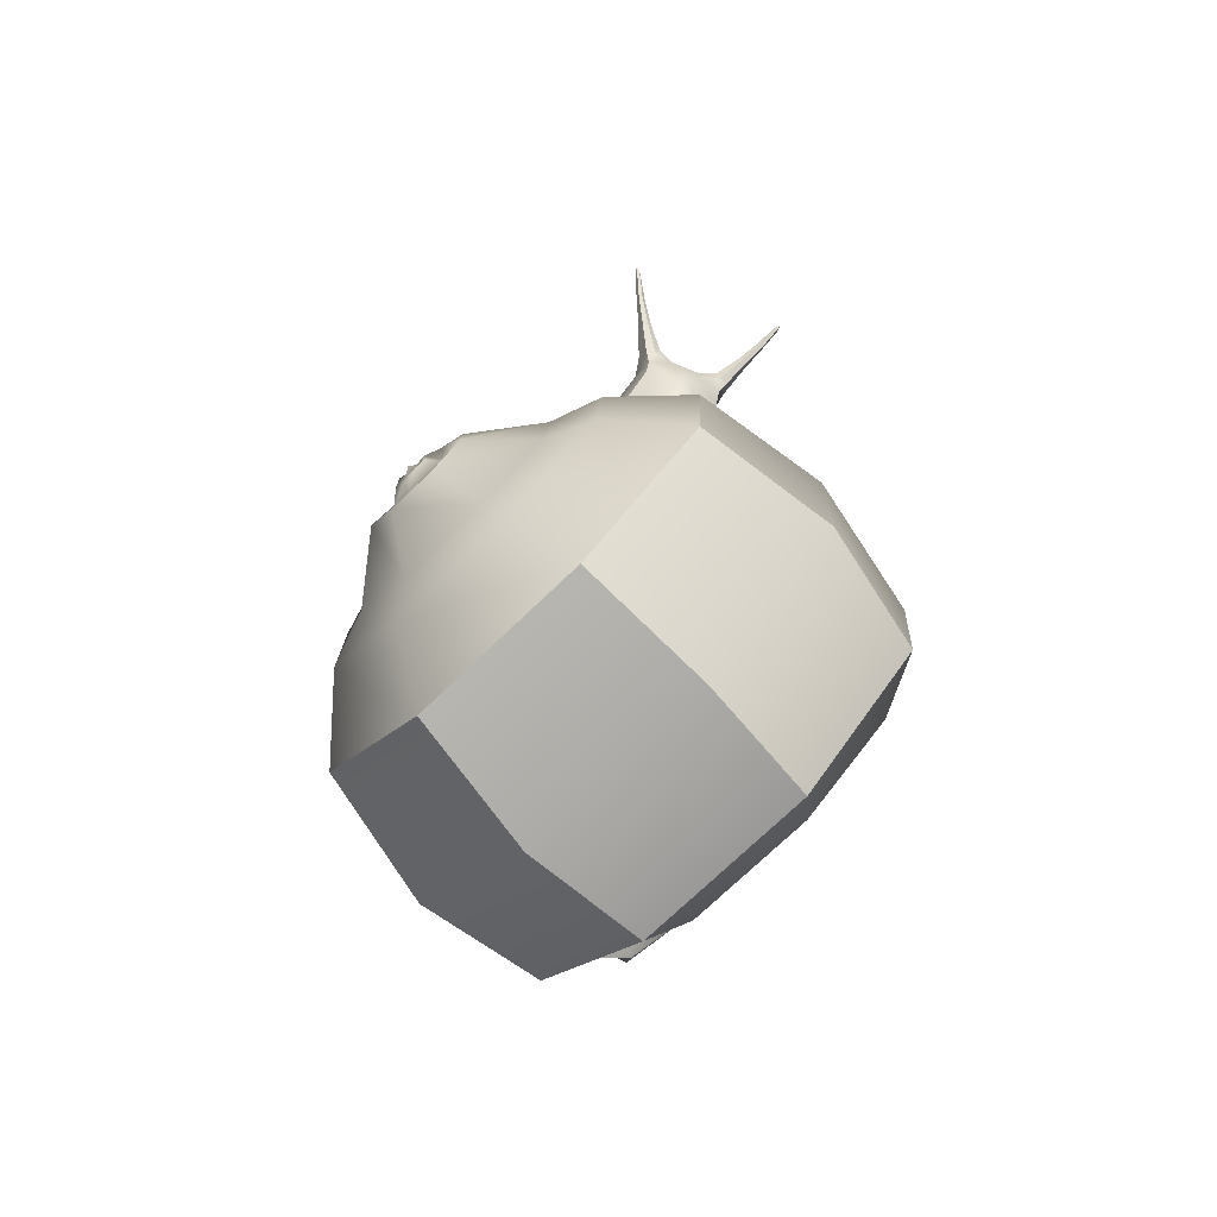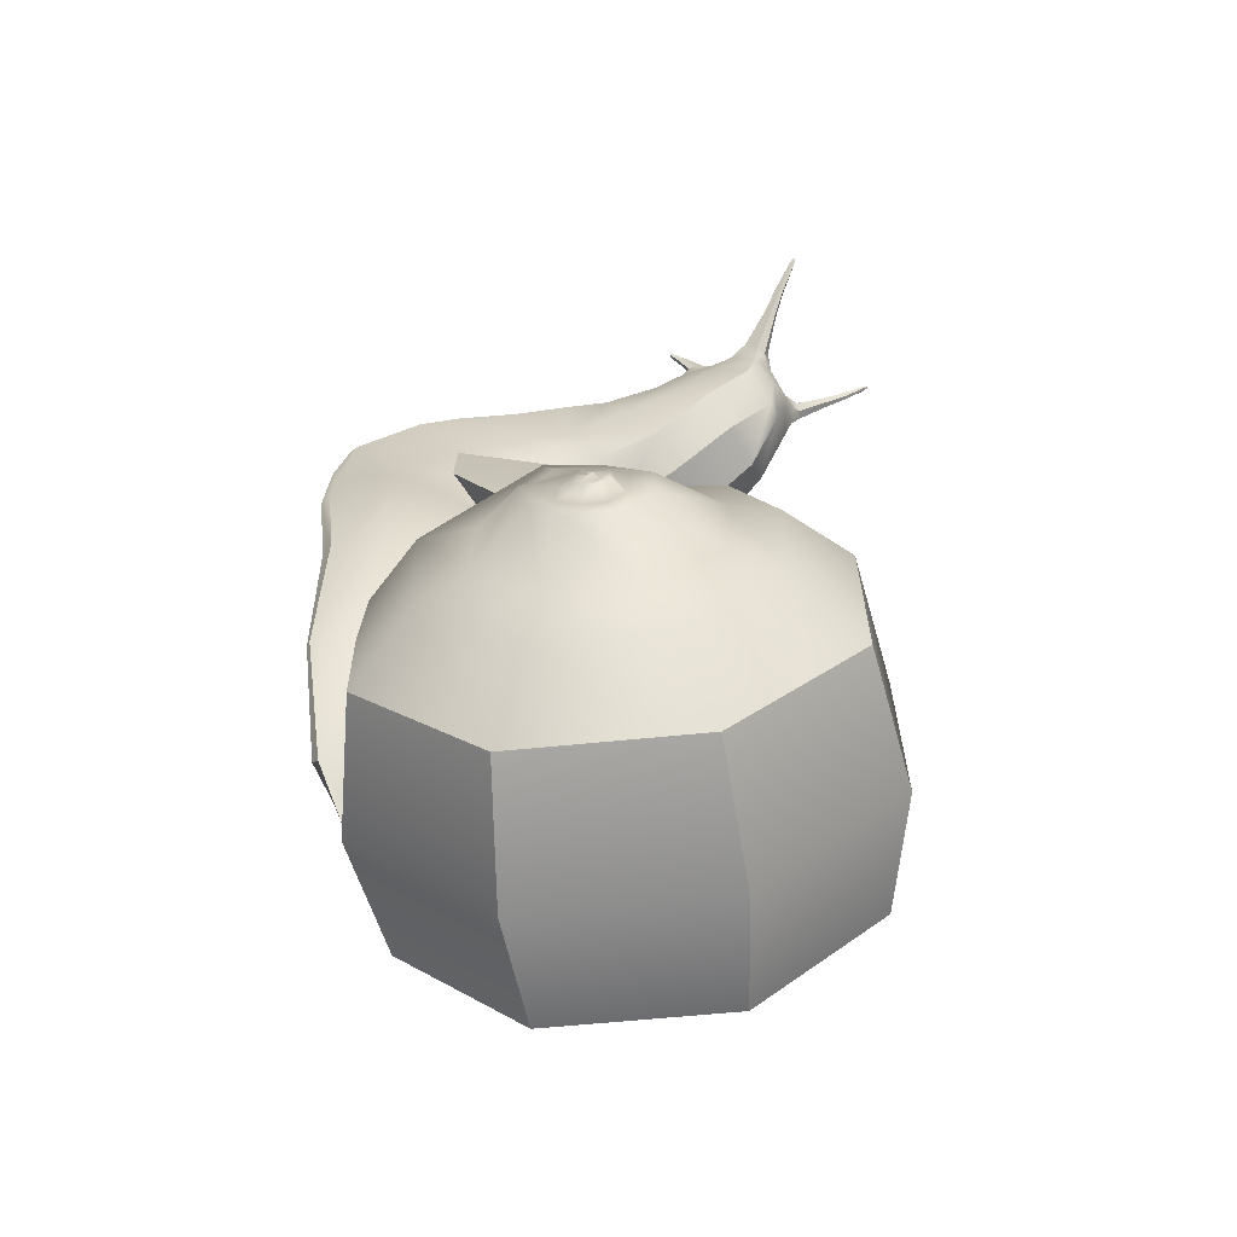
<metadata>
{"format":"obj","ext":"obj","renderer":"f3d","projection":"perspective","resolution":1024,"background":"white","views":[{"elev":-74.6,"azim":157.7,"up":"+Z"},{"elev":-61.8,"azim":119.9,"up":"+Z"}]}
</metadata>
<code>
g
v -2.238 4.119 -2.145
v -2.146 3.663 -1.038
v -1.893 3.47 -0.1699
v -1.071 4.905 -1.974
v -0.9938 4.388 -0.7449
v -0.9908 4.085 -0.03461
v 0.2955 5.241 -2.004
v 0.3296 4.759 -0.9004
v 0.1061 4.357 -0.05822
v 1.498 4.558 -2.418
v 1.519 3.92 -1.402
v 1.268 3.281 -0.6218
v 2.524 3.798 -2.841
v 2.357 3.309 -1.929
v 1.551 2.587 -0.6307
v 0.4605 1.729 -1.273
v -1.868 1.852 -3.085
v -1.477 1.611 -2.143
v -0.8399 1.745 -1.291
v -2.259 2.894 -2.627
v -1.934 2.139 -1.521
v -1.567 1.774 -0.2386
v -2.045 2.985 -3.535
v -1.698 2.425 -4.178
v -1.326 1.585 -4.174
v -1.094 0.9799 -3.522
v -1.139 0.9647 -2.605
v -2.038 4.199 -3.974
v -1.449 3.032 -5.266
v -0.7055 1.352 -5.258
v -0.2423 0.1422 -3.955
v -0.3338 0.1153 -2.14
v -0.973 4.939 -4.013
v -0.319 3.643 -5.448
v 0.5074 1.776 -5.439
v 1.022 0.4322 -3.991
v 0.9236 0.3984 -1.952
v 1.542 4.573 -3.335
v 1.836 3.99 -3.981
v 2.208 3.15 -3.977
v 2.44 2.545 -3.326
v 2.395 2.53 -2.408
v 0.3841 5.271 -3.84
v 0.9727 4.105 -5.131
v 1.716 2.425 -5.123
v 2.18 1.215 -3.82
v 2.091 1.185 -1.985
v 2.074 3.645 -1.679
v 2.177 4.209 -2.637
v 2.188 4.244 -3.076
v 2.321 3.969 -3.432
v 2.517 3.53 -3.425
v 2.634 3.235 -3.076
v 2.62 3.122 -2.575
v 2.349 3.607 -2.277
v 2.306 4.044 -2.717
v 2.258 3.99 -2.968
v 2.335 3.844 -3.14
v 2.433 3.624 -3.139
v 2.504 3.421 -2.987
v 2.489 3.446 -2.721
v 2.212 1.233 -2.989
v -1.41 1.348 -1.569
v -0.8664 0.5598 -2.398
v -0.8029 0.5816 -3.714
v -1.135 1.449 -4.649
v -1.668 2.654 -4.655
v -2.132 3.472 -3.731
v -2.324 3.393 -2.422
v -2.19 2.955 -1.312
v -2.029 2.611 -0.4932
v 0.8714 3.96 -0.3063
v 1.103 4.414 -1.129
v 1.128 4.922 -2.23
v 1.191 4.944 -3.546
v 1.613 4.107 -4.472
v 2.146 2.902 -4.466
v 2.479 2.035 -3.532
v 2.473 1.957 -2.183
v 2.317 3.141 -1.6
v 2.504 3.768 -2.796
v 2.488 3.734 -2.738
v 2.492 3.68 -2.613
v 2.426 3.923 -2.779
v 2.431 3.85 -2.809
v 2.491 3.817 -2.829
v 2.416 3.92 -2.908
v 2.442 3.84 -2.874
v 2.462 3.84 -2.998
v 2.463 3.803 -2.916
v 2.506 3.712 -3.014
v 2.49 3.752 -2.909
v 2.556 3.605 -2.92
v 2.506 3.69 -2.881
v 2.552 3.655 -2.783
v 2.506 3.724 -2.818
v 1.604 2.759 -0.9503
v 0.138 1.537 1.97
v 1.254 1.649 1.847
v 0.1061 1.613 0.9315
v 1.201 1.724 0.7983
v -0.08451 1.662 0.05891
v 0.9794 1.707 0.03144
v -1.357 1.483 0.8711
v -1.269 1.563 -0.06702
v 1.944 1.827 0.3546
v -0.9202 1.462 1.68
v 1.821 1.753 1.175
v 1.406 2.862 -0.05652
v 1.186 3.032 0.5393
v 0.5151 3.161 0.9662
v -0.5562 2.857 1.087
v -1.534 2.503 0.8843
v -1.869 2.218 0.2475
v 0.3269 1.704 -0.9488
v 0.8062 1.934 -0.832
v -0.2053 4.008 3.939
v -0.238 4.463 3.616
v -0.4917 4.331 3.44
v -0.3543 4.01 3.878
v -0.1985 3.861 3.988
v -0.2654 3.542 3.964
v -0.1681 3.438 3.92
v -2.185e-17 3.556 3.923
v -0.1239 3.658 4.017
v -0.3606 3.508 3.855
v -0.2505 3.425 3.805
v -0.4024 3.524 3.712
v -0.2647 3.44 3.653
v -0.09555 3.746 4.018
v -0.2846 3.811 3.969
v -0.4276 3.678 3.835
v -0.7431 3.704 2.695
v -0.6789 3.463 3.224
v -0.5544 3.758 3.513
v -0.5758 4.131 3.161
v -0.8614 2.954 3.038
v -0.8742 3.182 2.482
v -1.002 2.49 3.154
v -0.9896 2.564 2.365
v -1.175 1.957 3.236
v -1.143 2.168 2.358
v -1.316 1.768 2.287
v -1.427 1.398 3.261
v -1.477 1.409 2.16
v -1.641 1.012 3.107
v -1.677 1.07 1.852
v -1.911 0.421 2.639
v -1.855 0.8397 1.579
v -1.951 0.2697 1.891
v -1.856 0.9549 1.016
v -2.035 0.3096 1.274
v -1.874 0.965 0.1643
v -1.967 0.4198 0.09068
v -1.605 0.6561 -1.355
v -1.731 0.2044 -1.316
v -0.9823 0.3849 -2.51
v -1.148 0.08292 -2.558
v -0.4346 4.49 2.995
v -0.5894 4.065 2.539
v -1.033 1.871 1.636
v -1.242 1.671 1.507
v -0.6525 3.433 2.058
v -0.7438 2.802 1.964
v -0.8414 2.29 1.835
v -0.4609 2.277 -0.4422
v -0.4297 2.357 0.4883
v -0.8639 1.93 -0.5366
v -0.9797 1.923 0.6995
v -0.8914 1.854 1.291
v -0.2687 2.045 1.046
v -0.3091 1.518 -1.325
v -0.8072 1.487 -1.211
v -0.2264 1.643 3.015
v -0.8745 1.724 3.311
v -1.404 0.6112 3.132
v -0.7194 0.5282 2.801
v -1.244 1.191 -1.241
v -1.556 1.391 0.06026
v -1.44 1.471 1.055
v -1.436e-17 3.671 3.991
v 0.2053 4.008 3.939
v 0.238 4.463 3.616
v 0.4917 4.331 3.44
v 0.3543 4.01 3.878
v 0.1985 3.861 3.988
v 0.2654 3.542 3.964
v 0.1681 3.438 3.92
v 0.1239 3.658 4.017
v 0.3606 3.508 3.855
v 0.2505 3.425 3.805
v 0.4024 3.524 3.712
v 0.2647 3.44 3.653
v 0.09555 3.746 4.018
v 0.2846 3.811 3.969
v 0.4276 3.678 3.835
v 0.7431 3.704 2.695
v 0.6789 3.463 3.224
v 0.5544 3.758 3.513
v 0.5758 4.131 3.161
v 0.8614 2.954 3.038
v 0.8742 3.182 2.482
v 1.002 2.49 3.154
v 0.9896 2.564 2.365
v 1.175 1.957 3.236
v 1.143 2.168 2.358
v 1.316 1.768 2.287
v 1.427 1.398 3.261
v 1.477 1.409 2.16
v 1.641 1.012 3.107
v 1.677 1.07 1.852
v 1.911 0.421 2.639
v 1.855 0.8397 1.579
v 1.951 0.2697 1.891
v 1.856 0.9549 1.016
v 2.035 0.3096 1.274
v 1.874 0.965 0.1643
v 1.967 0.4198 0.09068
v 1.605 0.6561 -1.355
v 1.731 0.2044 -1.316
v 0.9823 0.3849 -2.51
v 1.148 0.08292 -2.558
v 0.4346 4.49 2.995
v 0.5894 4.065 2.539
v 1.033 1.871 1.636
v 1.242 1.671 1.507
v 0.6525 3.433 2.058
v 0.7438 2.802 1.964
v 0.8414 2.29 1.835
v 0.4609 2.277 -0.4422
v 0.4297 2.357 0.4883
v 0.8639 1.93 -0.5366
v 0.9797 1.923 0.6995
v 0.8914 1.854 1.291
v 0.2687 2.045 1.046
v 0.3091 1.518 -1.325
v 0.8072 1.487 -1.211
v 0.2264 1.643 3.015
v 0.8745 1.724 3.311
v 1.404 0.6112 3.132
v 0.7194 0.5282 2.801
v 1.244 1.191 -1.241
v 1.556 1.391 0.06026
v 1.44 1.471 1.055
v -1.241 1.739 0.5824
v -1.24 1.733 -0.00215
v 1.24 1.733 -0.00215
v 1.241 1.739 0.5824
v -0.9695 2.018 -0.004125
v -0.5057 2.423 -0.005164
v 0.9695 2.018 -0.004125
v 0.5057 2.423 -0.005164
v 0.5567 2.28 1.616
v -0.5567 2.28 1.616
v 0.1842 2.275 1.511
v -0.1842 2.275 1.511
v 0.3087 2.892 1.693
v -0.3087 2.892 1.693
v 0.1483 2.712 1.61
v -0.1483 2.712 1.61
v -0.08599 4.562 2.695
v -0.2478 4.131 2.219
v -0.2702 3.404 1.797
v 0.08599 4.562 2.695
v 0.2478 4.131 2.219
v 0.2702 3.404 1.797
v 0.1325 4.65 3.069
v 0.4335 4.579 3.182
v -0.4335 4.579 3.182
v -0.1325 4.65 3.069
v 0.1704 4.652 3.352
v -0.1704 4.652 3.352
v -0.262 2.563 3.13
v -0.5547 2.612 3.199
v 0.5547 2.612 3.199
v 0.262 2.563 3.13
v -0.1432 3.111 3.239
v -0.3813 3.199 3.371
v 0.3813 3.199 3.371
v 0.1432 3.111 3.239
v -0.04667 3.061 3.132
v -0.04977 2.648 3.017
v 0.04977 2.648 3.017
v 0.04667 3.061 3.132
v -0.07323 1.71 2.969
v 0.07323 1.71 2.969
v -0.2402 0.7158 2.785
v 0.2402 0.7158 2.785
v -0.1006 3.341 3.431
v -0.2909 3.37 3.499
v 0.2909 3.37 3.499
v 0.1006 3.341 3.431
v -0.03246 3.359 3.372
v 0.03246 3.359 3.372
v 0 3.373 3.347
v 0 3.116 3.097
v 0 1.744 2.938
v 0 0.5755 2.637
v 0 2.691 2.947
v -0.1282 3.433 3.633
v 0.1282 3.433 3.633
v 0 3.475 3.514
v 0 3.509 3.625
v -0.1463 3.421 3.787
v -0.08541 3.452 3.848
v 0.08541 3.452 3.848
v 0.1463 3.421 3.787
v 0 3.529 3.813
v -0.4994 4.669 3.349
v -0.5344 4.539 3.491
v 0.5344 4.539 3.491
v 0.4994 4.669 3.349
v -0.3599 4.579 3.561
v 0.3599 4.579 3.561
v -0.3467 4.715 3.414
v 0.3467 4.715 3.414
v -0.3281 4.671 3.265
v 0.3281 4.671 3.265
v -0.4059 4.704 3.329
v 0.4059 4.704 3.329
v -0.6712 4.865 3.74
v -0.649 4.924 3.664
v 0.649 4.924 3.664
v 0.6712 4.865 3.74
v -0.5826 4.897 3.781
v 0.5826 4.897 3.781
v -0.5598 4.945 3.72
v 0.5598 4.945 3.72
v -0.6042 4.958 3.675
v 0.6042 4.958 3.675
v -0.7654 5.115 3.882
v -0.7319 5.14 3.886
v 0.7319 5.14 3.886
v 0.7654 5.115 3.882
v -0.7003 5.129 3.926
v 0.7003 5.129 3.926
v -0.7245 5.089 3.967
v 0.7245 5.089 3.967
v -0.7818 5.083 3.95
v 0.7818 5.083 3.95
v -0.8845 5.354 4.139
v -0.8945 5.333 4.161
v 0.8845 5.354 4.139
v 0.8945 5.333 4.161
v -0.8546 5.358 4.134
v 0.8546 5.358 4.134
v -0.8427 5.349 4.162
v 0.8427 5.349 4.162
v -0.8649 5.336 4.185
v 0.8649 5.336 4.185
v -0.8982 5.391 4.189
v -0.9054 5.382 4.203
v 0.8982 5.391 4.189
v 0.9054 5.382 4.203
v -0.8853 5.395 4.188
v 0.8853 5.395 4.188
v -0.8755 5.388 4.201
v 0.8755 5.388 4.201
v -0.8826 5.38 4.21
v 0.8826 5.38 4.21
v -0.8984 5.404 4.216
v 0.8984 5.404 4.216
v -1.174 1.67 -0.499
v 1.174 1.67 -0.499
v 0.5662 0.7076 -2.277
v -0.5662 0.7076 -2.277
v 0 0.5962 -2.511
v 0 1.1 -1.793
v 0 0.2268 -3.198
v 0 0.0296 -3.384
v -1.467 0.03746 -0.37
v 0 0.02656 -0.09852
v 0 0.238 2.052
v 1.467 0.03746 -0.37
v -1.11 -0.000736 -1.747
v 0 -0.001095 -1.654
v 1.11 -0.000736 -1.747
v 0 -0.00052 -2.499
v -0.7663 -0.000441 -2.441
v 0.7663 -0.000441 -2.441
v -0.719 -0.000154 -2.675
v 0 0 -3.21
v 0.719 -0.000154 -2.675
v -1.007 0.04387 1.833
v 1.007 0.04387 1.833
v -1.687 -0.01239 1.372
v -1.659 0.0247 2.18
v 1.659 0.0247 2.18
v 1.687 -0.01239 1.372
v -1.615 0.272 2.845
v 1.615 0.272 2.845
v 1.24 1.291 3.391
v 1.479 0.7844 3.291
v -1.479 0.7844 3.291
v -1.24 1.291 3.391
v 0.9603 1.915 3.342
v -0.9603 1.915 3.342
v 0.8068 2.461 3.242
v -0.8068 2.461 3.242
v 0.7465 2.906 3.198
v -0.7465 2.906 3.198
v 1.726 0.2617 2.791
v -1.726 0.2617 2.791
v -0.6414 3.195 3.293
v 0.6414 3.195 3.293
v -0.4813 3.467 3.491
v 0.4813 3.467 3.491
v -0.4409 3.596 3.8
v 0.4409 3.596 3.8
v -0.4547 3.579 3.72
v 0.4547 3.579 3.72
v -0.4555 3.87 3.802
v 0.4555 3.87 3.802
v -0.3534 3.976 3.915
v 0.3534 3.976 3.915
v -0.3436 3.794 3.955
v 0.3436 3.794 3.955
v -0.4166 3.73 3.868
v 0.4166 3.73 3.868
v -0.465 3.786 3.814
v 0.465 3.786 3.814
v -1.899 0.3217 2.656
v -1.928 0.1595 2.166
v 1.928 0.1595 2.166
v 1.899 0.3217 2.656
v -2.003 0.1779 1.273
v 2.003 0.1779 1.273
v -1.916 0.2885 0.1208
v 1.916 0.2885 0.1208
v -1.671 0.1219 -1.236
v 1.671 0.1219 -1.236
v -1.137 0.001716 -2.507
v 1.137 0.001716 -2.507
v -1.786 0.2495 2.701
v 1.786 0.2495 2.701
v -1.065 1.228 3.312
v -0.4049 1.147 3.014
v -0.1273 1.281 2.937
v 0 1.226 2.913
v 0.1273 1.281 2.937
v 0.4049 1.147 3.014
v 1.065 1.228 3.312
v -0.376 3.927 3.949
v -0.4602 3.866 3.836
v 0.4602 3.866 3.836
v 0.376 3.927 3.949
v -0.4653 3.784 3.846
v 0.4653 3.784 3.846
v -0.4462 3.752 3.884
v 0.4462 3.752 3.884
v -0.3694 3.788 3.977
v 0.3694 3.788 3.977
v -0.5497 3.755 4.035
v -0.5092 3.772 4.068
v 0.5092 3.772 4.068
v 0.5497 3.755 4.035
v -0.5433 3.709 4.011
v 0.5433 3.709 4.011
v -0.5096 3.679 4.047
v 0.5096 3.679 4.047
v -0.491 3.719 4.091
v 0.491 3.719 4.091
v -0.5807 3.706 4.092
v -0.5561 3.709 4.119
v 0.5561 3.709 4.119
v 0.5807 3.706 4.092
v -0.6101 3.644 4.117
v 0.6101 3.644 4.117
v -0.5541 3.641 4.102
v 0.5541 3.641 4.102
v -0.5429 3.67 4.129
v 0.5429 3.67 4.129
v -0.5923 3.626 4.125
v -0.5728 3.649 4.144
v -0.6123 3.634 4.155
v 0.5923 3.626 4.125
v 0.6123 3.634 4.155
v 0.5728 3.649 4.144
v -0.588 3.669 4.143
v 0.588 3.669 4.143
v -0.6044 3.664 4.127
v 0.6044 3.664 4.127
v -0.5847 3.667 4.072
v 0.5847 3.667 4.072
g
f 1 2 5 4
f 2 3 6 5
f 4 5 8 7
f 5 6 9 8
f 7 8 73 74
f 8 9 72 73
f 17 18 20
f 69 70 2 1
f 70 71 3 2
f 17 20 23
f 17 23 24
f 17 24 25
f 17 25 26
f 27 17 26
f 17 27 18
f 68 69 1 28
f 67 68 28 29
f 66 67 29 30
f 65 66 30 31
f 64 65 31 32
f 1 4 33 28
f 28 33 34 29
f 29 34 35 30
f 30 35 36 31
f 31 36 37 32
f 10 49 50 38
f 38 50 51 39
f 39 51 52 40
f 40 52 53 41
f 41 53 54 42
f 42 54 55 14
f 4 7 43 33
f 33 43 44 34
f 34 44 45 35
f 35 45 46 36
f 36 46 62 47 37
f 7 74 75 43
f 43 75 76 44
f 44 76 77 45
f 45 77 78 46
f 46 78 79 47 62
f 49 48 14 55 56
f 50 49 56 57
f 51 50 57 58
f 52 51 58 59
f 53 52 59 60
f 54 53 60 61
f 55 54 61 83
f 56 55 83 84
f 57 56 84 87
f 58 57 87 89
f 59 58 89 91
f 60 59 91 93
f 61 60 93 95
f 11 12 15 97
f 27 64 63 18
f 26 65 64 27
f 25 66 65 26
f 24 67 66 25
f 23 68 67 24
f 20 69 68 23
f 20 21 70 69
f 21 22 71 70
f 73 72 12 11
f 74 73 11 10
f 75 74 10 38
f 76 75 38 39
f 77 76 39 40
f 78 77 40 41
f 79 78 41 42
f 80 79 42 14
f 48 80 14
f 19 22 21 63
f 21 20 18 63
f 37 47 15 16
f 32 37 16 19
f 15 47 79 80
f 64 32 19 63
f 83 61 95 82
f 84 83 82 85
f 87 84 85 88
f 89 87 88 90
f 91 89 90 92
f 93 91 92 94
f 95 93 94 96
f 82 95 96 81
f 85 82 81 86
f 88 85 86 13
f 90 88 13
f 92 90 13
f 94 92 13
f 96 94 13
f 81 96 13
f 86 81 13
f 48 97 15 80
f 11 97 48
f 10 11 48 49
f 99 98 100 101
f 101 100 102 103
f 100 104 105 102
f 102 105 19 115
f 103 116 15
f 15 106 101 103
f 98 107 104 100
f 108 99 101 106
f 111 112 98 99
f 114 22 105 104
f 22 19 105
f 15 109 106
f 112 113 107 98
f 113 114 104 107
f 110 111 99 108
f 109 110 108 106
f 15 12 109
f 12 72 110 109
f 72 9 111 110
f 9 6 112 111
f 6 3 113 112
f 3 71 114 113
f 71 22 114
f 15 116 16
f 103 102 115 116
f 16 116 115 19
f 120 117 118 119
f 117 121 186 182
f 125 122 123 124
f 123 122 126 127
f 127 126 128 129
f 181 124 189 194
f 132 122 125 131
f 130 121 131 125
f 121 130 194 186
f 136 133 134 135
f 138 137 134 133
f 140 139 137 138
f 142 141 139 140
f 144 141 142 143
f 146 144 143 145
f 148 146 145 147
f 150 148 147 149
f 149 151 152 150
f 154 152 151 153
f 156 154 153 155
f 158 156 155 157
f 136 135 120 119
f 133 136 159 160
f 145 143 161 162
f 138 133 160 163
f 140 138 163 164
f 142 140 164 165
f 143 142 165 161
f 230 166 250 252
f 249 250 166 168
f 167 169 170 171
f 166 172 173 168
f 436 437 174 175
f 179 178 155 153
f 153 151 180 179
f 185 184 183 182
f 189 124 188 187
f 188 191 190 187
f 191 193 192 190
f 196 195 189 187
f 194 189 195 186
f 200 199 198 197
f 202 197 198 201
f 204 202 201 203
f 206 204 203 205
f 208 207 206 205
f 210 209 207 208
f 212 211 209 210
f 214 213 211 212
f 213 214 216 215
f 218 217 215 216
f 220 219 217 218
f 222 221 219 220
f 200 184 185 199
f 197 224 223 200
f 209 226 225 207
f 202 227 224 197
f 204 228 227 202
f 206 229 228 204
f 207 225 229 206
f 231 233 251 252
f 231 235 234 233
f 230 232 237 236
f 441 442 239 238
f 243 217 219 242
f 217 243 244 215
f 117 182 183 118
f 181 194 130
f 151 149 147 180
f 213 215 244 211
f 180 147 145 162
f 211 244 226 209
f 248 247 251 233
f 245 246 179 180
f 247 248 244 243
f 245 180 170 169
f 244 248 233 234
f 180 162 161 170
f 226 244 234 225
f 167 171 235 231
f 230 236 172 166
f 246 245 169 249
f 167 250 249 169
f 252 251 232 230
f 252 250 167 231
f 253 229 225 234
f 165 254 170 161
f 234 235 255 253
f 171 170 254 256
f 228 229 253 257
f 165 164 258 254
f 255 259 257 253
f 260 256 254 258
f 160 159 261 262
f 163 160 262 263
f 164 163 263 258
f 223 224 265 264
f 224 227 266 265
f 227 228 257 266
f 255 235 171 256
f 259 255 256 260
f 264 265 262 261
f 265 266 263 262
f 258 263 266 257
f 257 259 260 258
f 264 267 268 223
f 270 261 159 269
f 268 184 200 223
f 119 269 159 136
f 261 270 267 264
f 272 271 267 270
f 271 272 118 183
f 174 273 274 175
f 276 238 239 275
f 273 277 278 274
f 280 276 275 279
f 282 281 277 273
f 284 283 276 280
f 273 174 285 282
f 238 276 283 286
f 437 438 285 174
f 286 440 441 238
f 278 277 289 290
f 280 279 291 292
f 289 277 281 293
f 280 292 294 284
f 296 295 293 281
f 295 296 284 294
f 438 439 297 285
f 297 439 440 286
f 297 299 282 285
f 299 297 286 283
f 281 282 299 296
f 283 284 296 299
f 121 117 120 131
f 182 186 195 185
f 290 289 300 129
f 292 291 193 301
f 289 293 295 302
f 294 292 302 295
f 289 302 303 300
f 302 292 301 303
f 127 304 305 123
f 307 191 188 306
f 129 300 304 127
f 301 193 191 307
f 305 308 124 123
f 308 306 188 124
f 304 300 303 305
f 301 307 306 303
f 306 308 305 303
f 310 309 269 119
f 312 311 184 268
f 313 310 119 118
f 311 314 183 184
f 315 313 118 272
f 314 316 271 183
f 270 269 317 272
f 268 267 271 318
f 319 315 272 317
f 316 320 318 271
f 309 319 317 269
f 320 312 268 318
f 322 309 310 321
f 312 323 324 311
f 325 321 310 313
f 324 326 314 311
f 315 327 325 313
f 328 316 314 326
f 329 319 309 322
f 320 330 323 312
f 319 329 327 315
f 330 320 316 328
f 322 331 332 329
f 334 323 330 333
f 329 332 335 327
f 333 330 328 336
f 327 335 337 325
f 336 328 326 338
f 331 322 321 339
f 323 334 340 324
f 325 337 339 321
f 338 326 324 340
f 331 339 342 341
f 340 334 343 344
f 331 341 345 332
f 343 334 333 346
f 332 345 347 335
f 346 333 336 348
f 335 347 349 337
f 348 336 338 350
f 337 349 342 339
f 350 338 340 344
f 341 342 352 351
f 344 343 353 354
f 345 341 351 355
f 343 346 356 353
f 347 345 355 357
f 346 348 358 356
f 349 347 357 359
f 348 350 360 358
f 342 349 359 352
f 350 344 354 360
f 355 361 357
f 356 358 362
f 355 351 361
f 353 356 362
f 352 359 361
f 360 354 362
f 359 357 361
f 358 360 362
f 352 361 351
f 362 354 353
f 363 246 249 168
f 247 364 232 251
f 246 363 178 179
f 364 247 243 242
f 178 363 168 173
f 364 242 237 232
f 219 221 365 242
f 157 155 178 366
f 237 242 365 236
f 178 173 172 366
f 365 367 368 236
f 367 366 172 368
f 367 365 221 369
f 366 367 369 157
f 369 221 222 370
f 157 369 370 158
f 236 368 172
f 371 375 376 372
f 377 374 372 376
f 379 378 376 375
f 378 380 377 376
f 378 379 381 382
f 380 378 382 383
f 287 177 373 298
f 241 288 298 373
f 373 177 176 384
f 241 373 385 240
f 371 372 373 384
f 372 374 385 373
f 387 386 371 384
f 389 388 385 374
f 390 387 384 176
f 388 391 240 385
f 210 208 392 393
f 144 146 394 395
f 208 205 396 392
f 141 144 395 397
f 398 396 205 203
f 397 399 139 141
f 400 398 203 201
f 399 401 137 139
f 210 393 402 212
f 394 146 148 403
f 401 404 134 137
f 405 400 201 198
f 135 134 404 406
f 407 405 198 199
f 128 406 290 129
f 407 192 193 291
f 408 126 122 132
f 190 409 196 187
f 128 126 408 410
f 190 192 411 409
f 406 128 410 135
f 192 407 199 411
f 410 408 132 135
f 409 411 199 196
f 412 414 120 135
f 415 413 199 185
f 414 416 131 120
f 417 415 185 195
f 416 418 132 131
f 419 417 195 196
f 420 135 132 418
f 199 421 419 196
f 420 412 135
f 413 421 199
f 423 422 148 150
f 425 424 214 212
f 426 423 150 152
f 424 427 216 214
f 428 426 152 154
f 427 429 218 216
f 430 428 154 156
f 429 431 220 218
f 156 158 432 430
f 222 220 431 433
f 379 375 430 432
f 377 380 433 431
f 428 430 375 371
f 431 429 374 377
f 426 428 371 386
f 429 427 389 374
f 423 426 386 387
f 427 424 388 389
f 387 434 422 423
f 435 388 424 425
f 422 434 403 148
f 435 425 212 402
f 434 387 390 403
f 388 435 402 391
f 390 176 394 403
f 240 391 402 393
f 278 290 406 404
f 291 279 405 407
f 177 437 436 176
f 287 438 437 177
f 298 439 438 287
f 440 439 298 288
f 441 440 288 241
f 241 240 442 441
f 176 436 395 394
f 442 240 393 392
f 397 395 436 175
f 392 396 239 442
f 399 397 175 274
f 396 398 275 239
f 404 401 274 278
f 400 405 279 275
f 274 401 399
f 400 275 398
f 382 381 158 370
f 383 382 370 222
f 379 432 158 381
f 433 380 383 222
f 444 443 414 412
f 446 445 413 415
f 412 420 447 444
f 421 413 445 448
f 449 447 420 418
f 448 450 419 421
f 451 449 418 416
f 450 452 417 419
f 416 414 443 451
f 415 417 452 446
f 443 444 453 454
f 445 446 455 456
f 444 447 457 453
f 448 445 456 458
f 447 449 459 457
f 450 448 458 460
f 449 451 461 459
f 452 450 460 462
f 451 443 454 461
f 446 452 462 455
f 454 453 463 464
f 456 455 465 466
f 453 457 483 463
f 468 484 466 482
f 457 459 469 483
f 470 484 468 476
f 459 461 471 469
f 462 460 470 472
f 461 454 464 471
f 455 462 472 465
f 473 474 475
f 476 477 478
f 474 479 475
f 478 477 480
f 481 475 479
f 482 480 477
f 467 475 481
f 477 476 468
f 473 469 471 474
f 470 476 478 472
f 474 471 464 479
f 472 478 480 465
f 463 481 479 464
f 482 466 465 480
f 463 483 467 481
f 458 456 466 484
f 467 483 469 473
f 460 458 484 470
f 473 475 467
f 477 468 482
f 181 130 125 124

</code>
